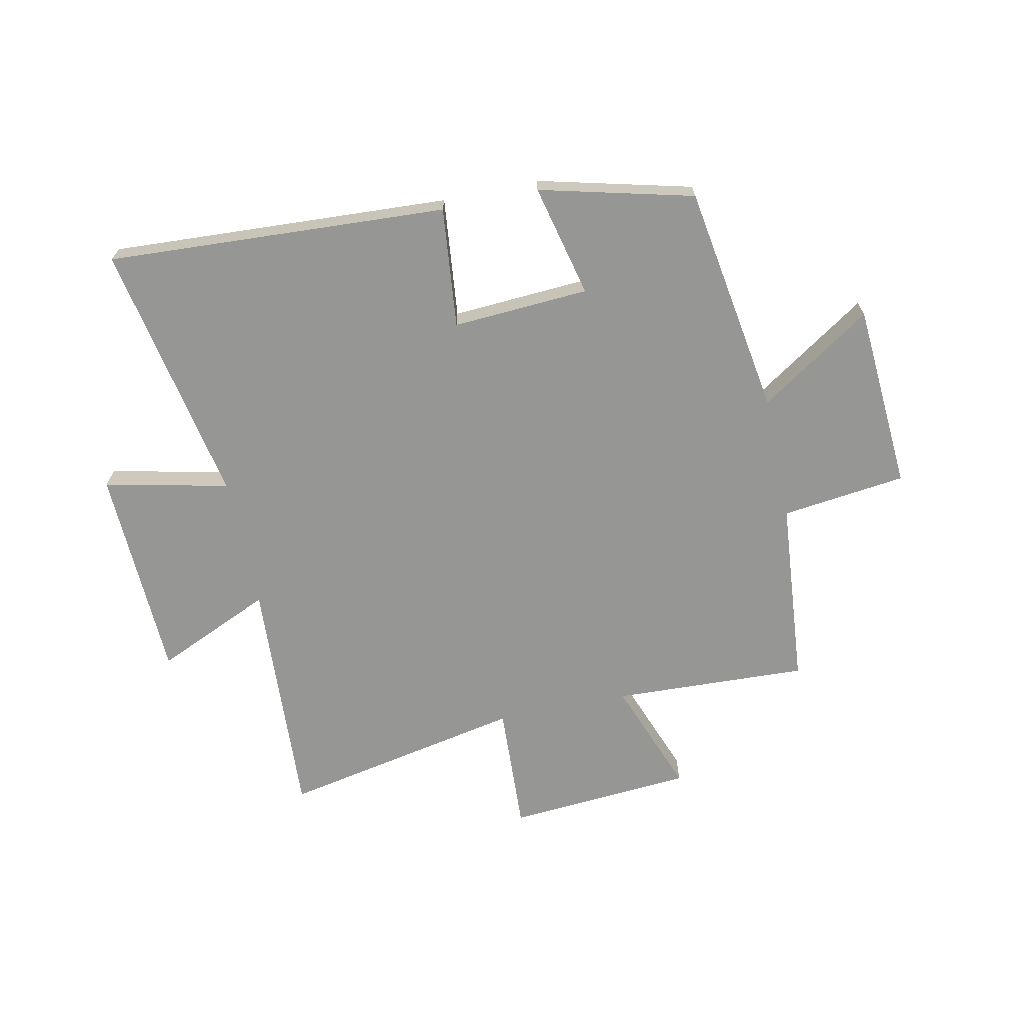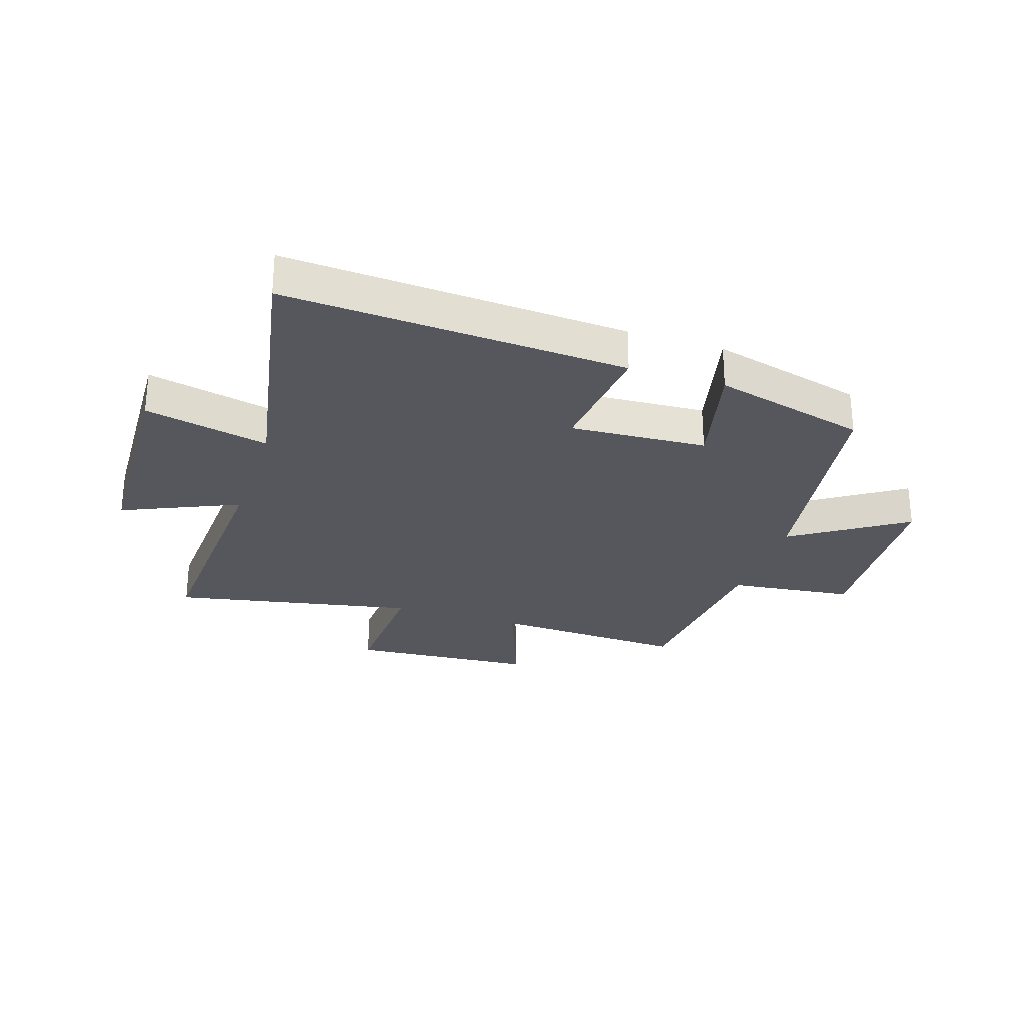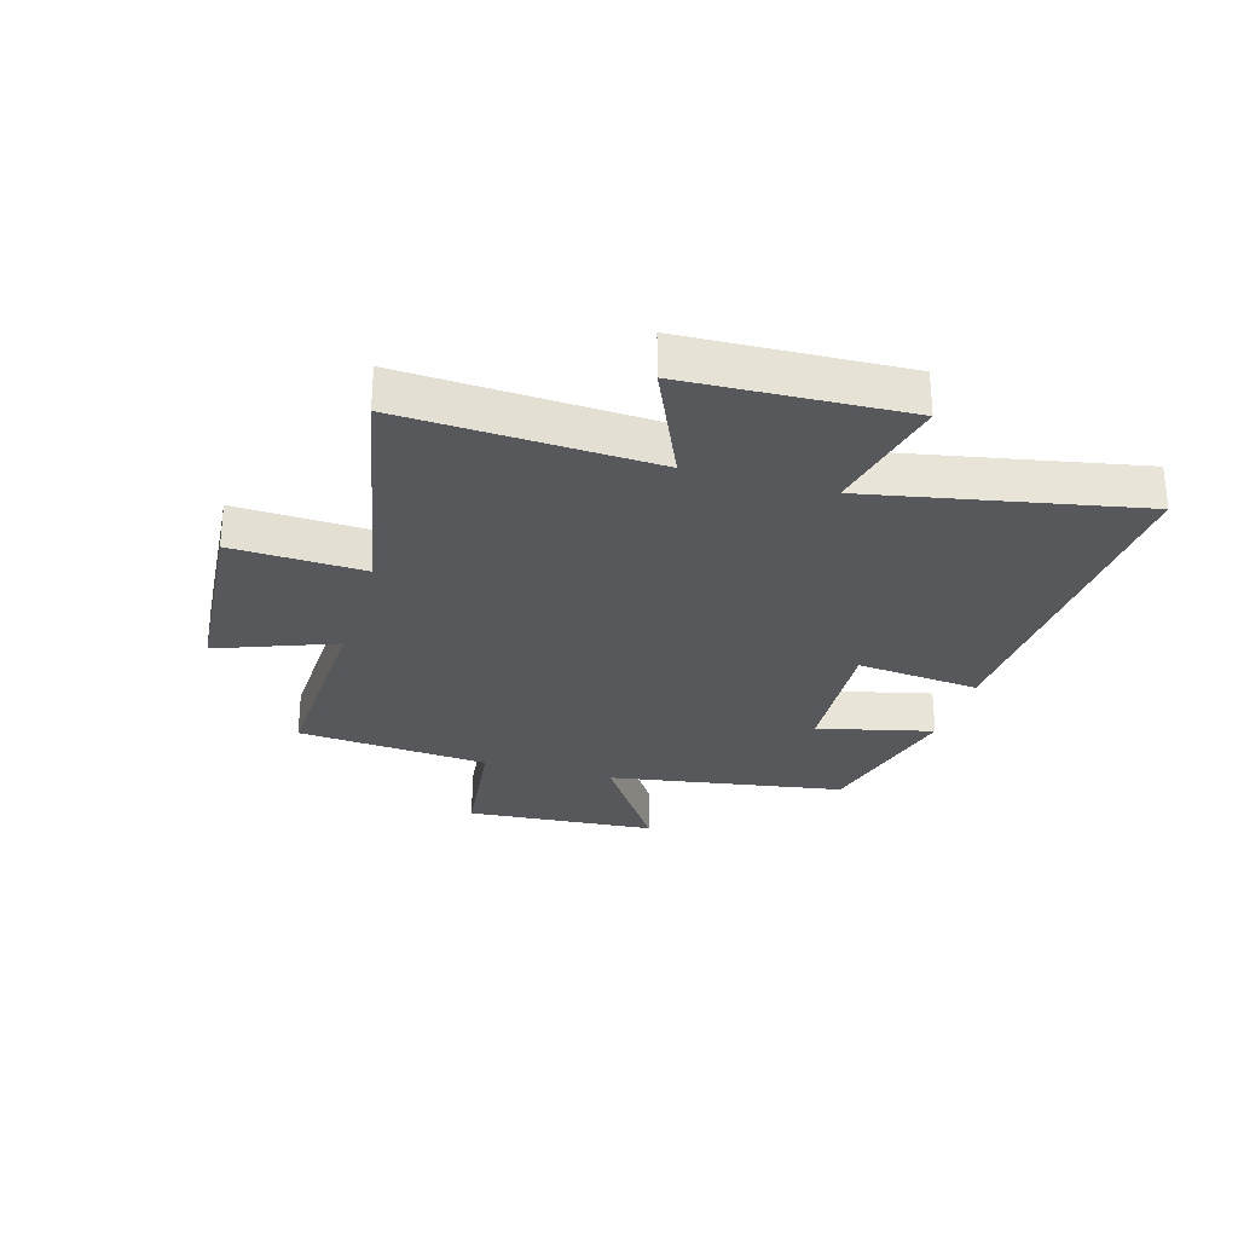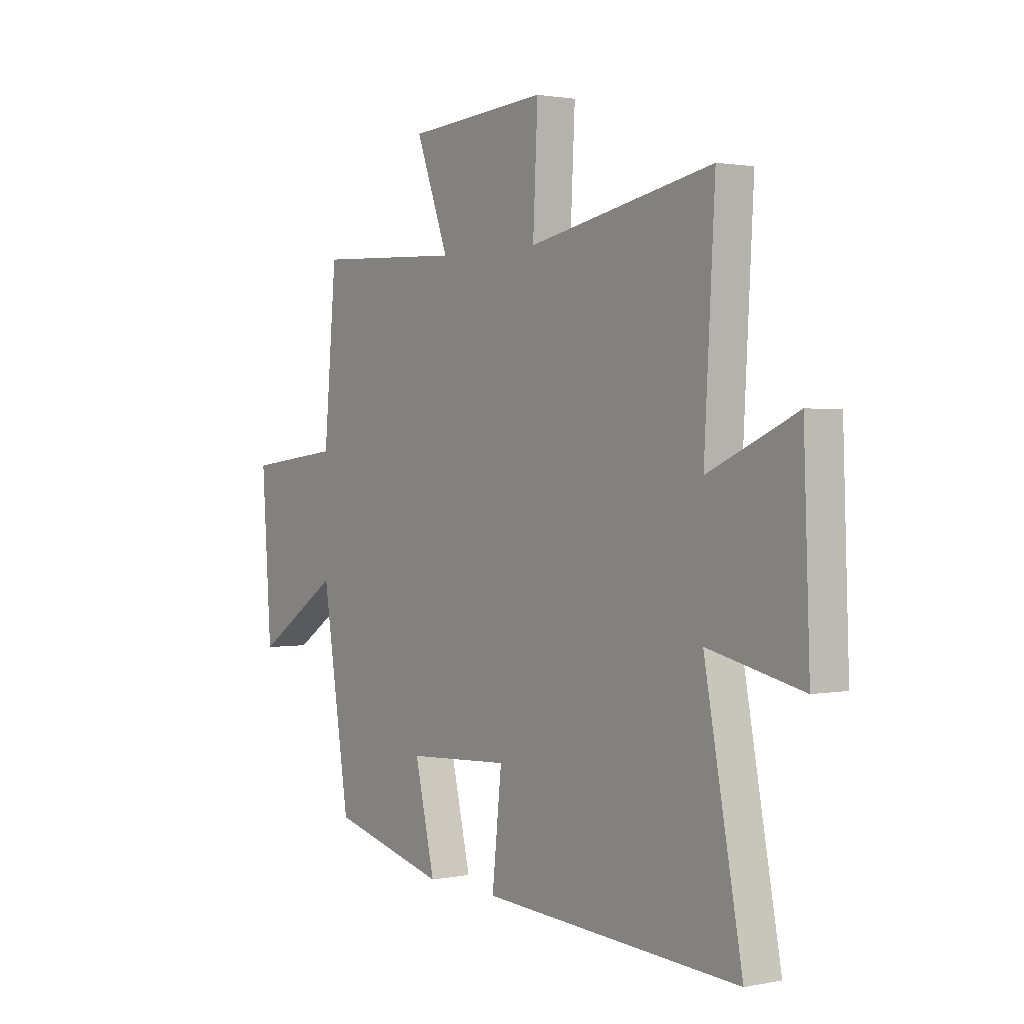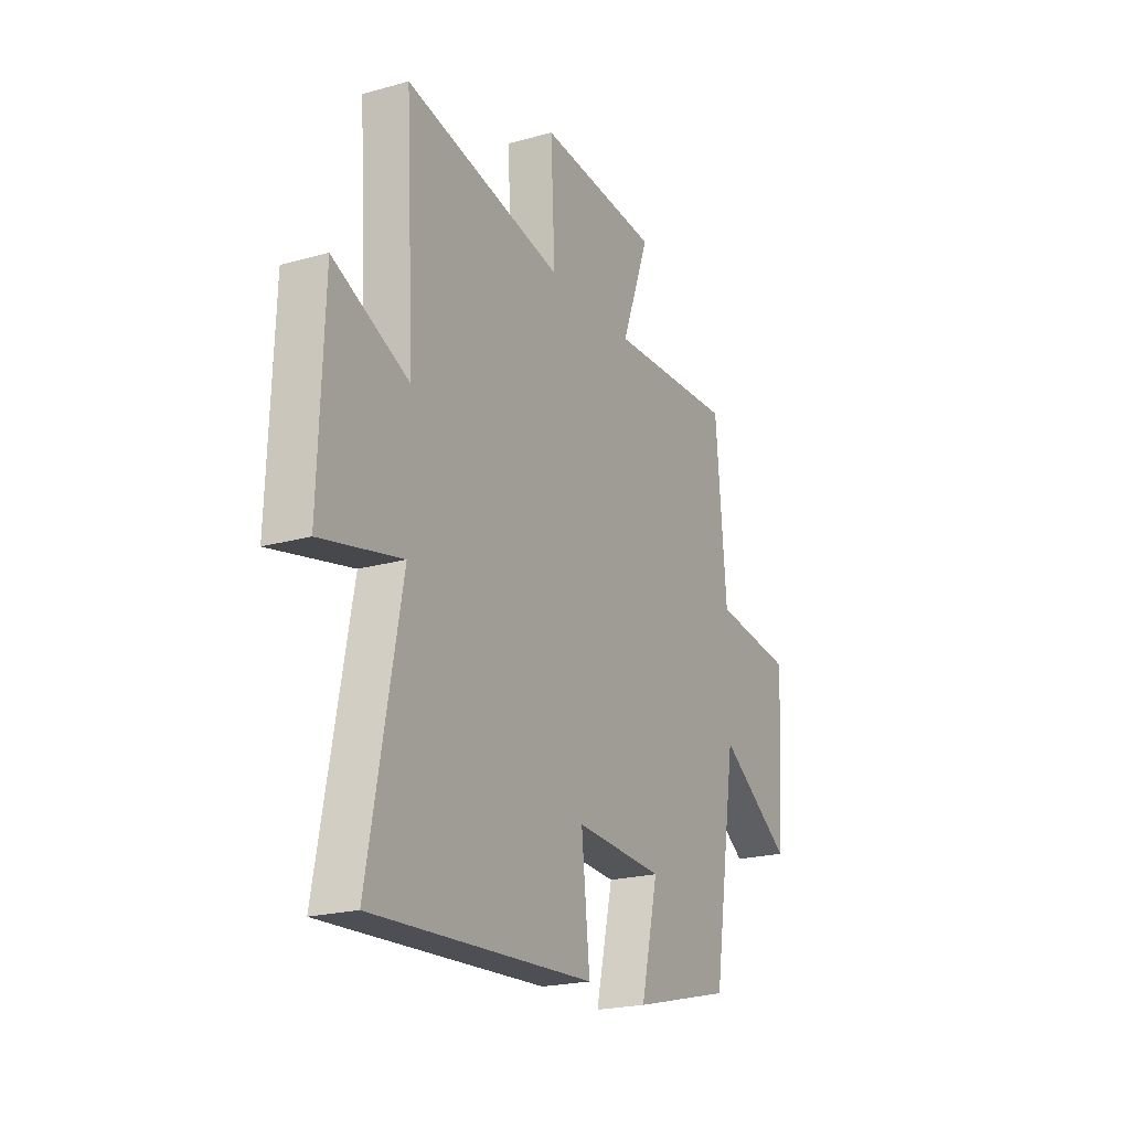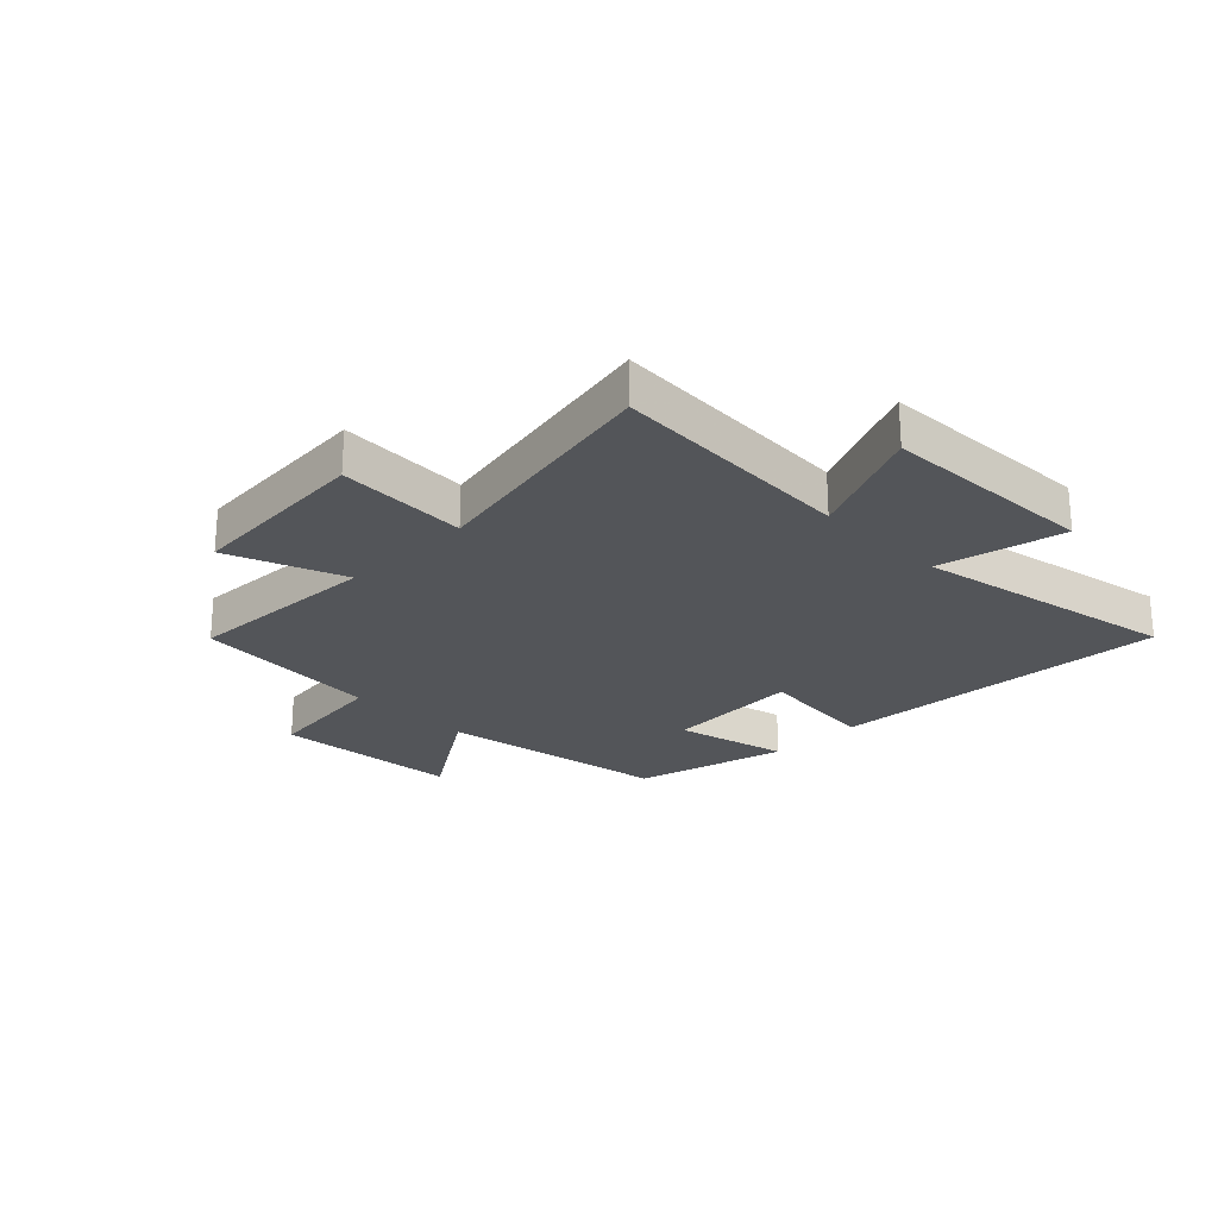
<metadata>
{"format":"obj","ext":"obj","renderer":"f3d","projection":"perspective","resolution":1024,"background":"white","views":[{"elev":-67.7,"azim":-168.1,"up":"+Y"},{"elev":-27.6,"azim":161.9,"up":"+Y"},{"elev":-28.2,"azim":73.9,"up":"+Y"},{"elev":1.6,"azim":54.4,"up":"+Z"},{"elev":-21.3,"azim":116.6,"up":"+Z"},{"elev":-24.1,"azim":45.0,"up":"+Y"}]}
</metadata>
<code>
v 0.586 0.07 -0.533
v -0.003 0.07 -0.5
v 0.019 0.07 -0.291
v -0.217 0.07 -0.305
v -0.171 0.07 -0.5
v -0.437 0.07 -0.433
v -0.5 0.07 -0.033
v -0.694 0.07 -0.161
v -0.716 0.07 0.163
v -0.5 0.07 0.189
v -0.471 0.07 0.515
v -0.133 0.07 0.5
v -0.208 0.07 0.7
v 0.114 0.07 0.724
v 0.103 0.07 0.5
v 0.524 0.07 0.583
v 0.5 0.07 0.158
v 0.701 0.07 0.247
v 0.715 0.07 -0.125
v 0.5 0.07 -0.078
v 0.586 0 -0.533
v -0.003 0 -0.5
v 0.019 0 -0.291
v -0.217 0 -0.305
v -0.171 0 -0.5
v -0.437 0 -0.433
v -0.5 0 -0.033
v -0.694 0 -0.161
v -0.716 0 0.163
v -0.5 0 0.189
v -0.471 0 0.515
v -0.133 0 0.5
v -0.208 0 0.7
v 0.114 0 0.724
v 0.103 0 0.5
v 0.524 0 0.583
v 0.5 0 0.158
v 0.701 0 0.247
v 0.715 0 -0.125
v 0.5 0 -0.078
f 17 18 19 20
f 15 16 17
f 15 17 20
f 12 13 14 15
f 12 15 20 1
f 10 11 12 1
f 7 8 9 10
f 6 7 10
f 5 6 10
f 4 5 10
f 3 4 10
f 1 2 3
f 1 3 10
f 40 39 38 37
f 37 36 35
f 40 37 35
f 35 34 33 32
f 21 40 35 32
f 21 32 31 30
f 30 29 28 27
f 30 27 26
f 30 26 25
f 30 25 24
f 30 24 23
f 23 22 21
f 30 23 21
f 1 21 22 2
f 2 22 23 3
f 3 23 24 4
f 4 24 25 5
f 5 25 26 6
f 6 26 27 7
f 7 27 28 8
f 8 28 29 9
f 9 29 30 10
f 10 30 31 11
f 11 31 32 12
f 12 32 33 13
f 13 33 34 14
f 14 34 35 15
f 15 35 36 16
f 16 36 37 17
f 17 37 38 18
f 18 38 39 19
f 19 39 40 20
f 20 40 21 1

</code>
